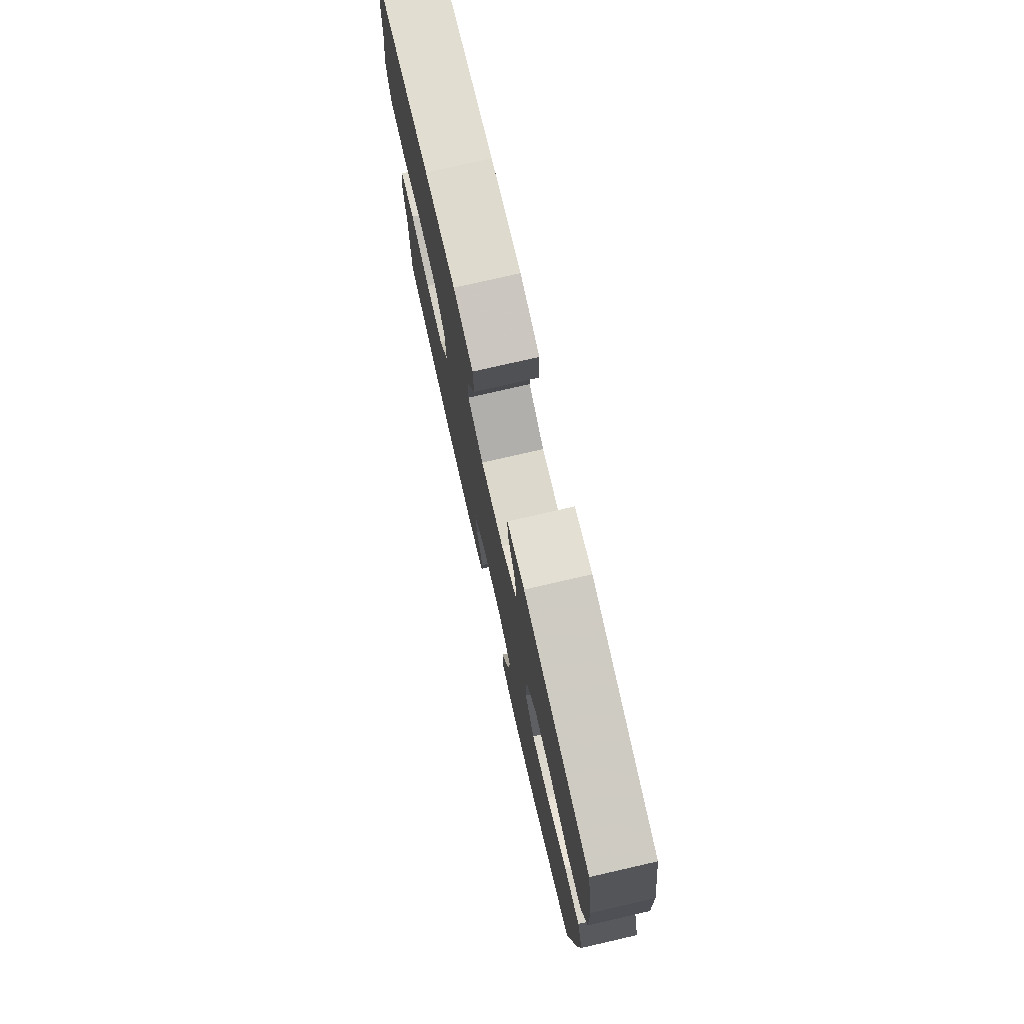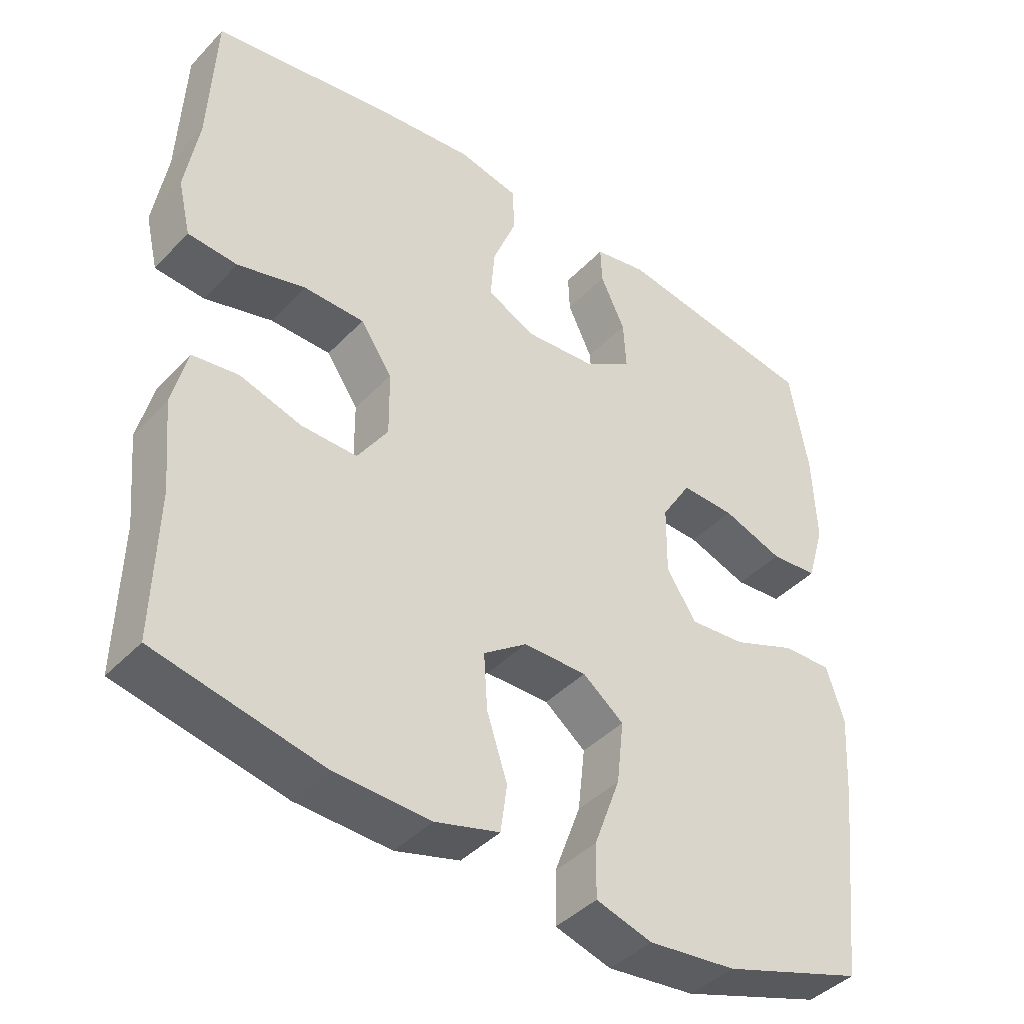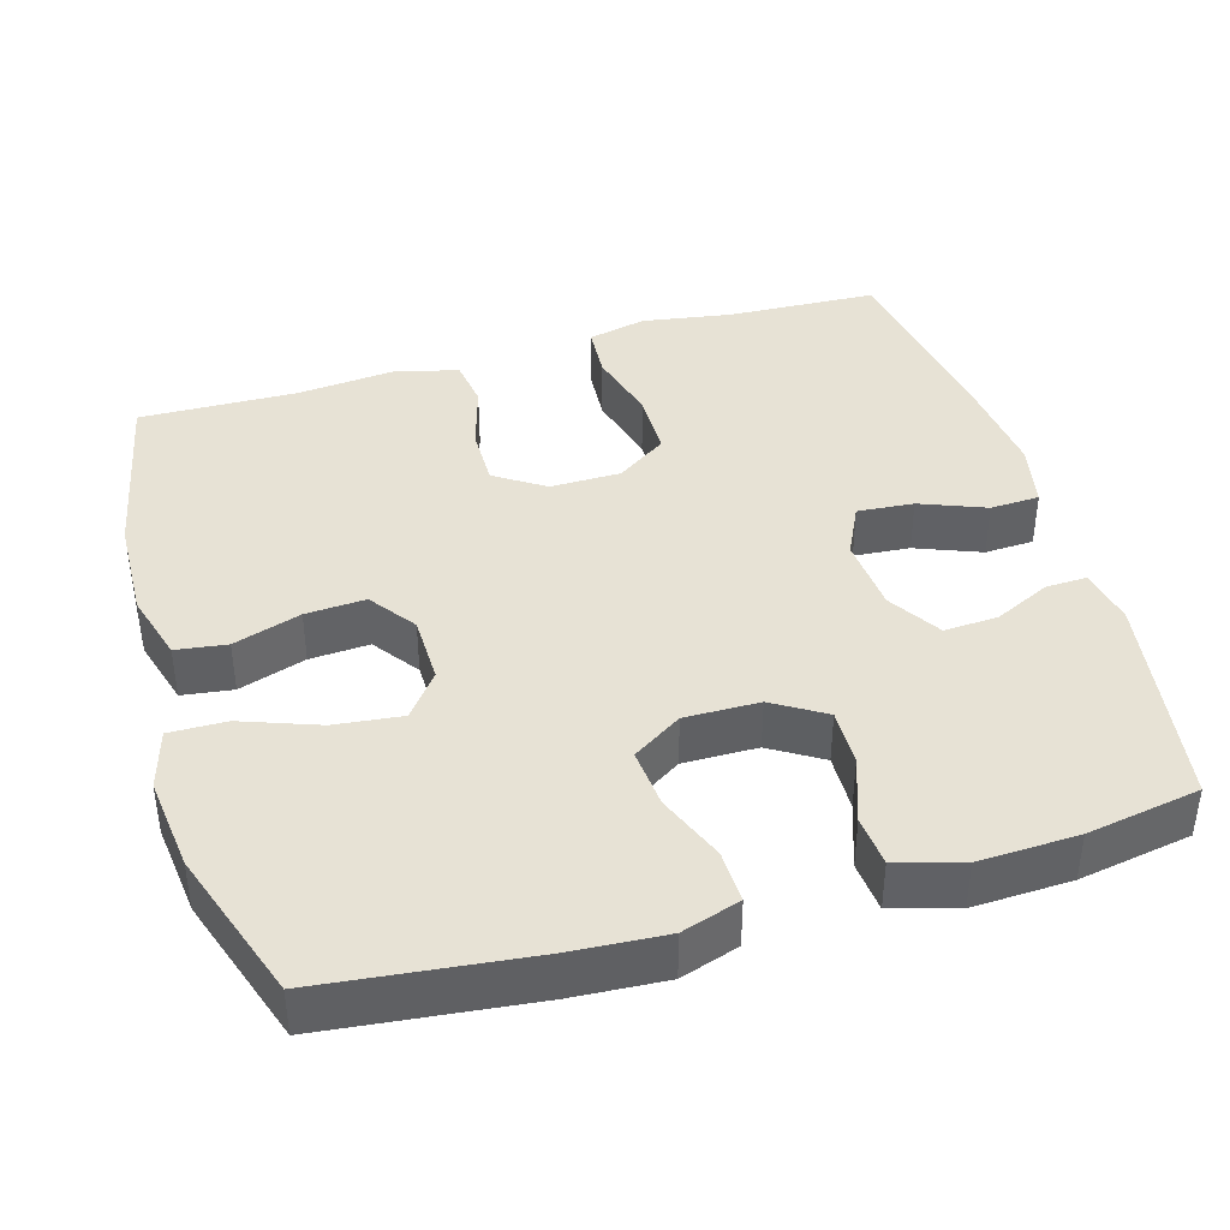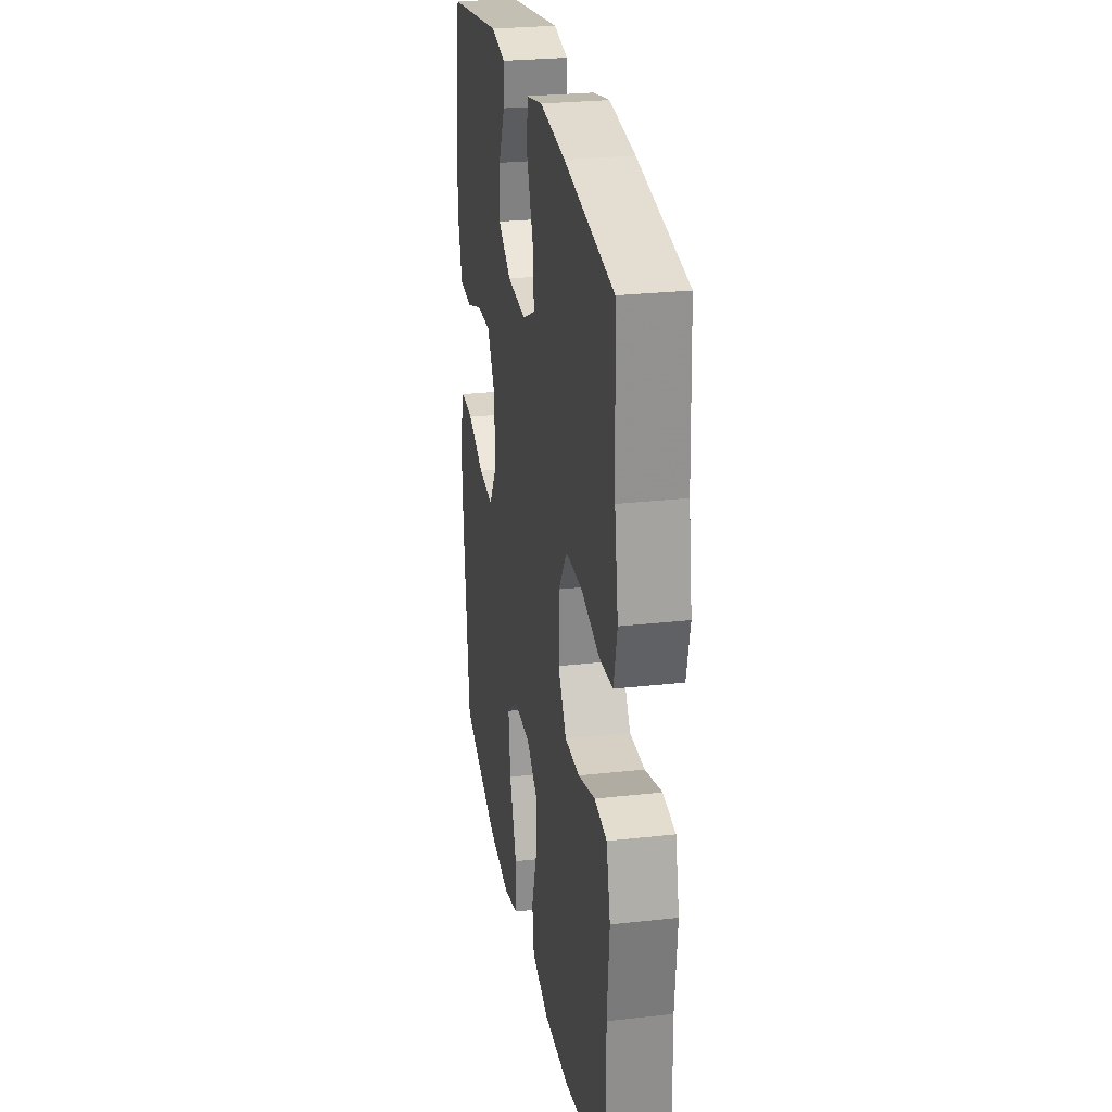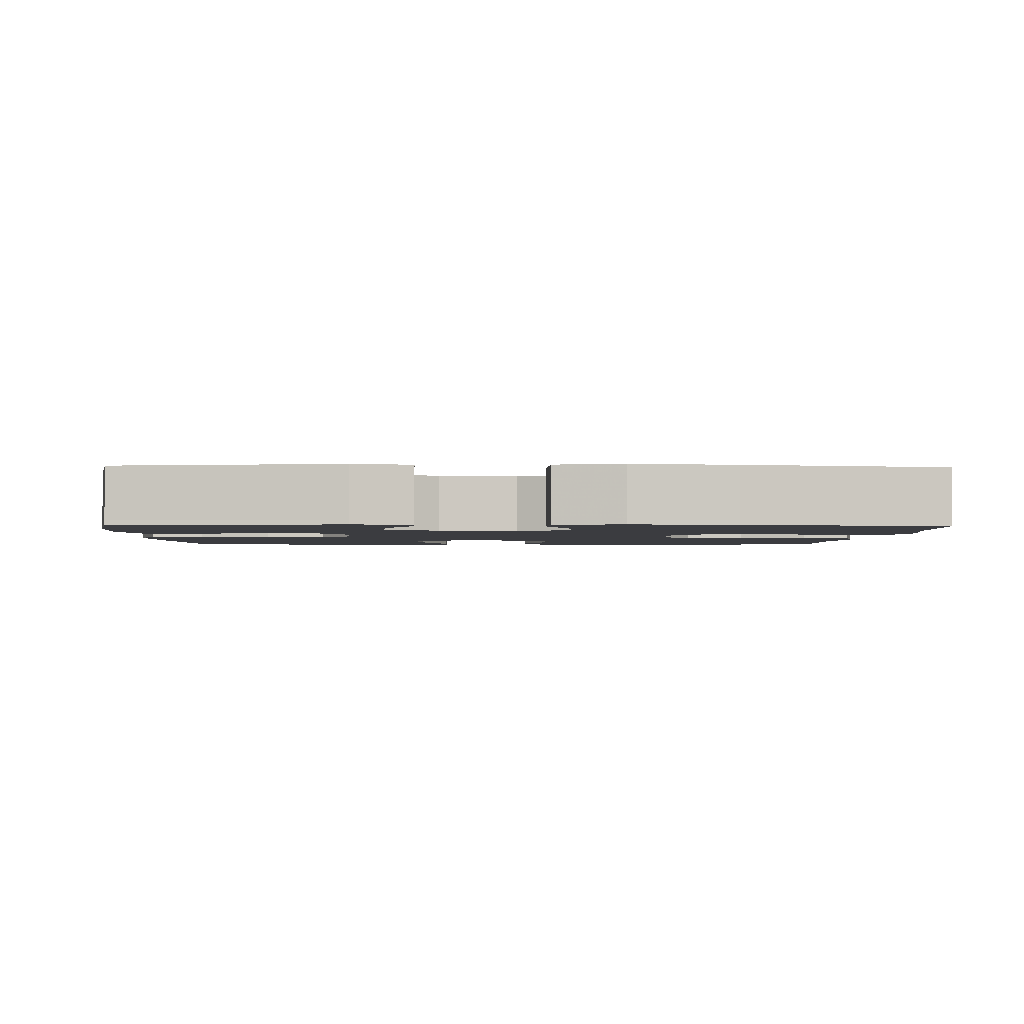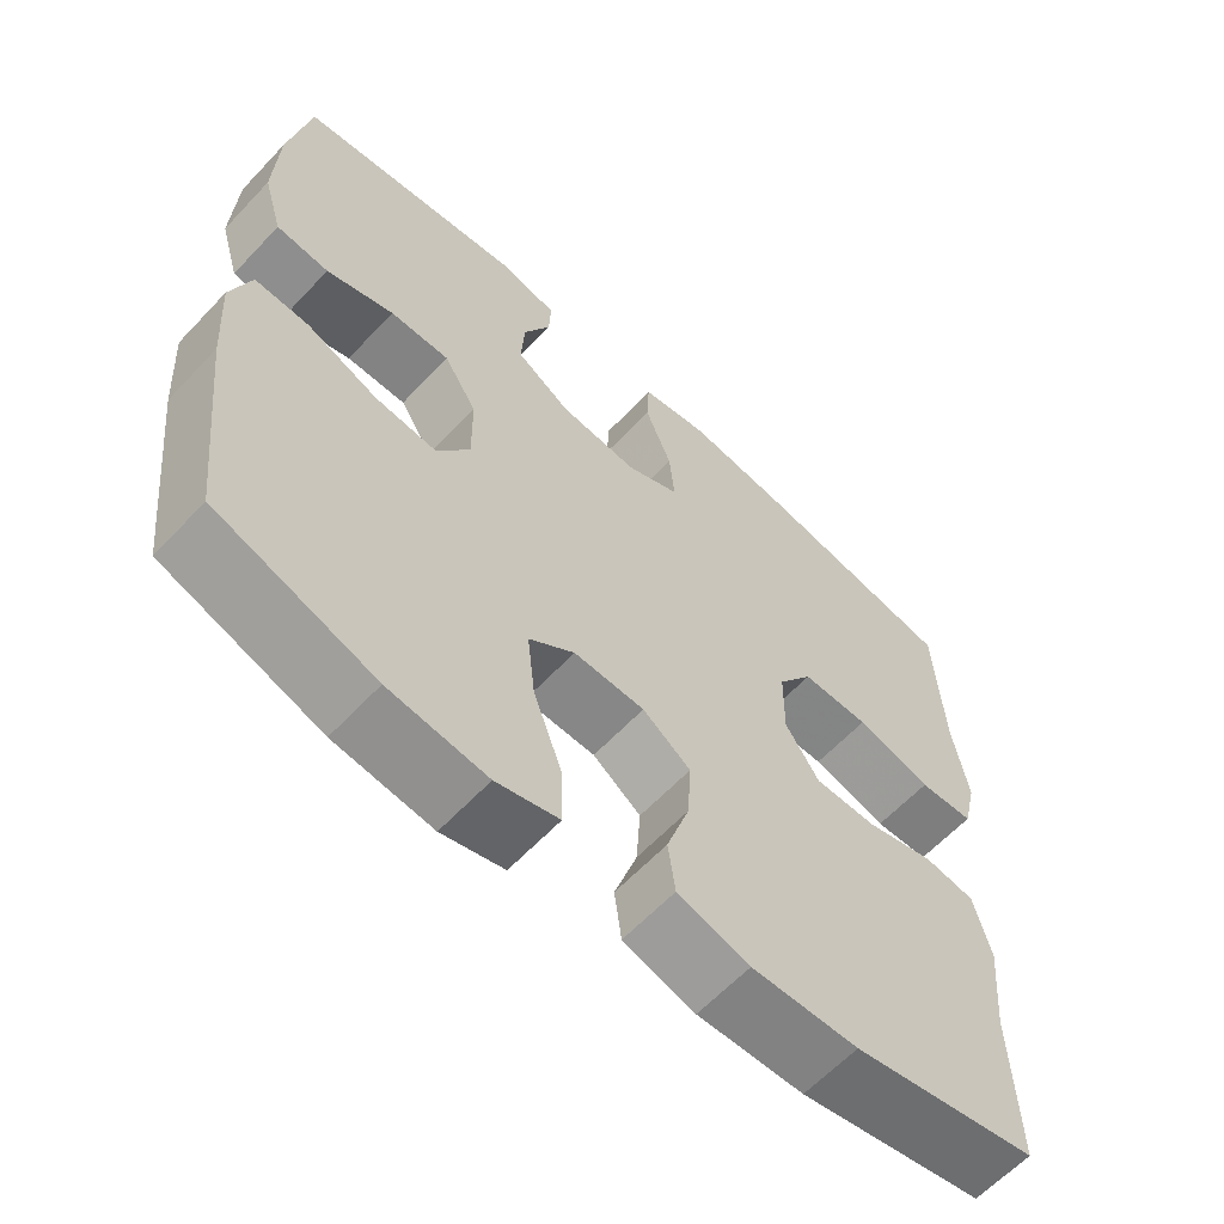
<metadata>
{"format":"obj","ext":"obj","renderer":"f3d","projection":"perspective","resolution":1024,"background":"white","views":[{"elev":76.9,"azim":-102.9,"up":"+Z"},{"elev":-42.0,"azim":140.8,"up":"+Z"},{"elev":40.5,"azim":-106.4,"up":"+Y"},{"elev":26.8,"azim":80.1,"up":"+Z"},{"elev":-2.1,"azim":-1.9,"up":"+Y"},{"elev":-62.0,"azim":-43.1,"up":"+Z"}]}
</metadata>
<code>
v -0.5 0.07 0.5
v -0.212 0.07 0.545
v -0.137 0.07 0.53
v -0.139 0.07 0.476
v -0.174 0.07 0.402
v -0.178 0.07 0.331
v -0.109 0.07 0.288
v -0.009 0.07 0.28
v 0.059 0.07 0.313
v 0.053 0.07 0.387
v 0.019 0.07 0.473
v 0.022 0.07 0.538
v 0.108 0.07 0.556
v 0.242 0.07 0.541
v 0.5 0.07 0.5
v 0.509 0.07 0.3
v 0.528 0.07 0.183
v 0.51 0.07 0.106
v 0.44 0.07 0.101
v 0.344 0.07 0.127
v 0.258 0.07 0.126
v 0.213 0.07 0.06
v 0.212 0.07 -0.033
v 0.255 0.07 -0.098
v 0.333 0.07 -0.097
v 0.421 0.07 -0.071
v 0.486 0.07 -0.08
v 0.507 0.07 -0.165
v 0.495 0.07 -0.292
v 0.5 0.07 -0.5
v 0.265 0.07 -0.549
v 0.13 0.07 -0.554
v 0.039 0.07 -0.528
v 0.03 0.07 -0.461
v 0.059 0.07 -0.372
v 0.064 0.07 -0.293
v 0.003 0.07 -0.249
v -0.087 0.07 -0.248
v -0.145 0.07 -0.293
v -0.135 0.07 -0.382
v -0.098 0.07 -0.483
v -0.097 0.07 -0.558
v -0.176 0.07 -0.581
v -0.3 0.07 -0.567
v -0.5 0.07 -0.5
v -0.531 0.07 -0.225
v -0.539 0.07 -0.102
v -0.514 0.07 -0.025
v -0.445 0.07 -0.027
v -0.355 0.07 -0.063
v -0.276 0.07 -0.07
v -0.234 0.07 -0.005
v -0.235 0.07 0.093
v -0.277 0.07 0.161
v -0.353 0.07 0.159
v -0.439 0.07 0.129
v -0.506 0.07 0.135
v -0.531 0.07 0.221
v -0.526 0.07 0.351
v -0.5 0 0.5
v -0.212 0 0.545
v -0.137 0 0.53
v -0.139 0 0.476
v -0.174 0 0.402
v -0.178 0 0.331
v -0.109 0 0.288
v -0.009 0 0.28
v 0.059 0 0.313
v 0.053 0 0.387
v 0.019 0 0.473
v 0.022 0 0.538
v 0.108 0 0.556
v 0.242 0 0.541
v 0.5 0 0.5
v 0.509 0 0.3
v 0.528 0 0.183
v 0.51 0 0.106
v 0.44 0 0.101
v 0.344 0 0.127
v 0.258 0 0.126
v 0.213 0 0.06
v 0.212 0 -0.033
v 0.255 0 -0.098
v 0.333 0 -0.097
v 0.421 0 -0.071
v 0.486 0 -0.08
v 0.507 0 -0.165
v 0.495 0 -0.292
v 0.5 0 -0.5
v 0.265 0 -0.549
v 0.13 0 -0.554
v 0.039 0 -0.528
v 0.03 0 -0.461
v 0.059 0 -0.372
v 0.064 0 -0.293
v 0.003 0 -0.249
v -0.087 0 -0.248
v -0.145 0 -0.293
v -0.135 0 -0.382
v -0.098 0 -0.483
v -0.097 0 -0.558
v -0.176 0 -0.581
v -0.3 0 -0.567
v -0.5 0 -0.5
v -0.531 0 -0.225
v -0.539 0 -0.102
v -0.514 0 -0.025
v -0.445 0 -0.027
v -0.355 0 -0.063
v -0.276 0 -0.07
v -0.234 0 -0.005
v -0.235 0 0.093
v -0.277 0 0.161
v -0.353 0 0.159
v -0.439 0 0.129
v -0.506 0 0.135
v -0.531 0 0.221
v -0.526 0 0.351
f 55 56 57 58
f 54 55 58 59
f 47 48 49 50
f 47 50 51
f 46 47 51
f 45 46 51
f 44 45 51 52
f 40 41 42 43
f 39 40 43 44
f 32 33 34 35
f 32 35 36
f 29 30 31 32
f 29 32 36
f 28 29 36 37
f 25 26 27 28
f 24 25 28 37
f 17 18 19 20
f 16 17 20 21
f 15 16 21
f 14 15 21 22
f 10 11 12 13
f 9 10 13 14
f 2 3 4 5
f 2 5 6
f 54 59 1 2
f 53 54 2 6
f 52 53 6 7
f 39 44 52 7
f 38 39 7 8
f 23 24 37 38
f 22 23 38 8
f 9 14 22
f 8 9 22
f 117 116 115 114
f 118 117 114 113
f 109 108 107 106
f 110 109 106
f 110 106 105
f 110 105 104
f 111 110 104 103
f 102 101 100 99
f 103 102 99 98
f 94 93 92 91
f 95 94 91
f 91 90 89 88
f 95 91 88
f 96 95 88 87
f 87 86 85 84
f 96 87 84 83
f 79 78 77 76
f 80 79 76 75
f 80 75 74
f 81 80 74 73
f 72 71 70 69
f 73 72 69 68
f 64 63 62 61
f 65 64 61
f 61 60 118 113
f 65 61 113 112
f 66 65 112 111
f 66 111 103 98
f 67 66 98 97
f 97 96 83 82
f 67 97 82 81
f 81 73 68
f 81 68 67
f 1 60 61 2
f 2 61 62 3
f 3 62 63 4
f 4 63 64 5
f 5 64 65 6
f 6 65 66 7
f 7 66 67 8
f 8 67 68 9
f 9 68 69 10
f 10 69 70 11
f 11 70 71 12
f 12 71 72 13
f 13 72 73 14
f 14 73 74 15
f 15 74 75 16
f 16 75 76 17
f 17 76 77 18
f 18 77 78 19
f 19 78 79 20
f 20 79 80 21
f 21 80 81 22
f 22 81 82 23
f 23 82 83 24
f 24 83 84 25
f 25 84 85 26
f 26 85 86 27
f 27 86 87 28
f 28 87 88 29
f 29 88 89 30
f 30 89 90 31
f 31 90 91 32
f 32 91 92 33
f 33 92 93 34
f 34 93 94 35
f 35 94 95 36
f 36 95 96 37
f 37 96 97 38
f 38 97 98 39
f 39 98 99 40
f 40 99 100 41
f 41 100 101 42
f 42 101 102 43
f 43 102 103 44
f 44 103 104 45
f 45 104 105 46
f 46 105 106 47
f 47 106 107 48
f 48 107 108 49
f 49 108 109 50
f 50 109 110 51
f 51 110 111 52
f 52 111 112 53
f 53 112 113 54
f 54 113 114 55
f 55 114 115 56
f 56 115 116 57
f 57 116 117 58
f 58 117 118 59
f 59 118 60 1

</code>
